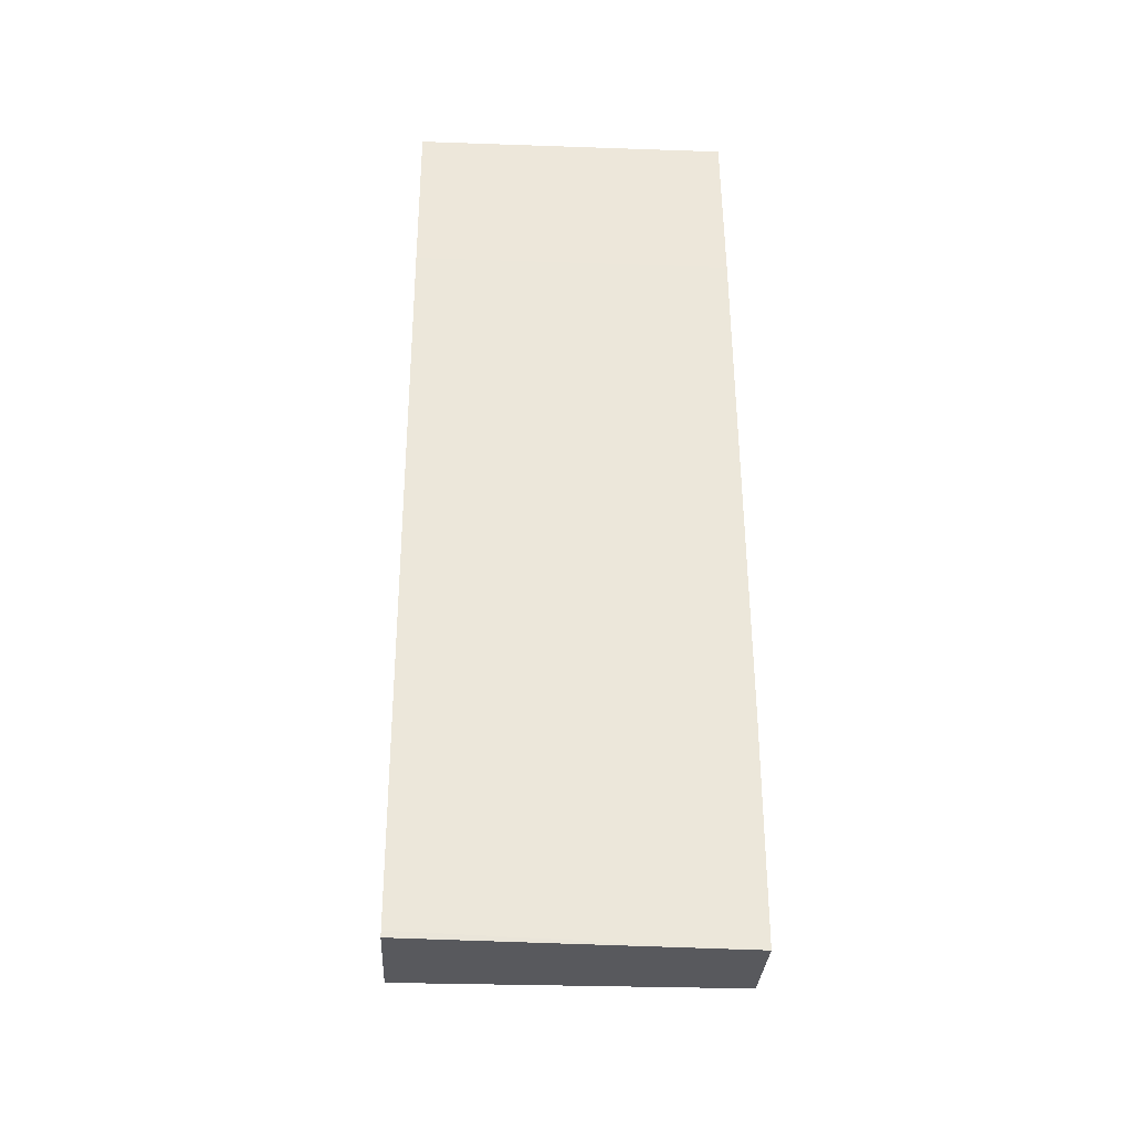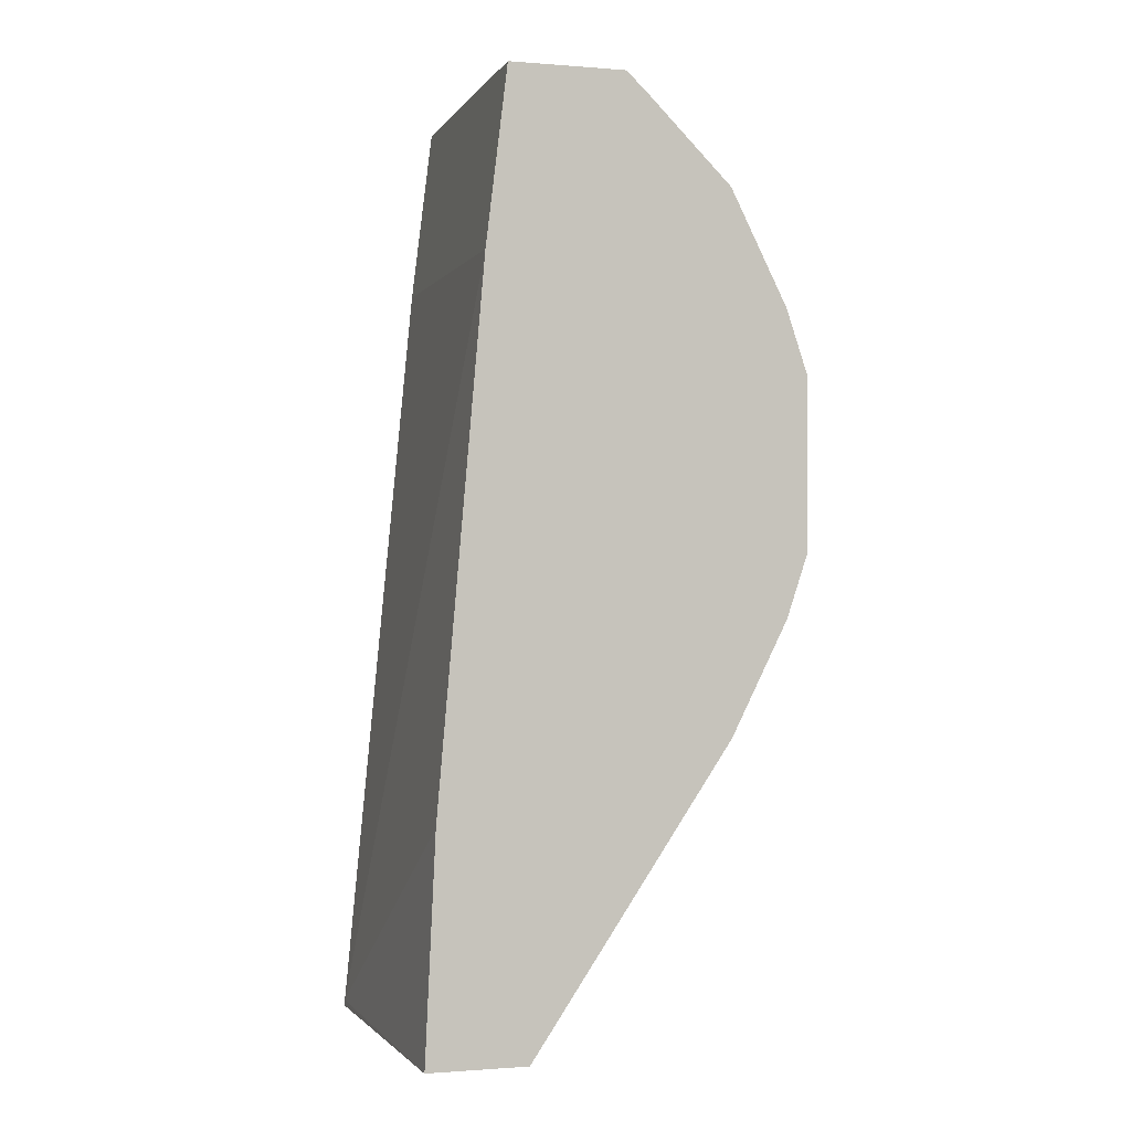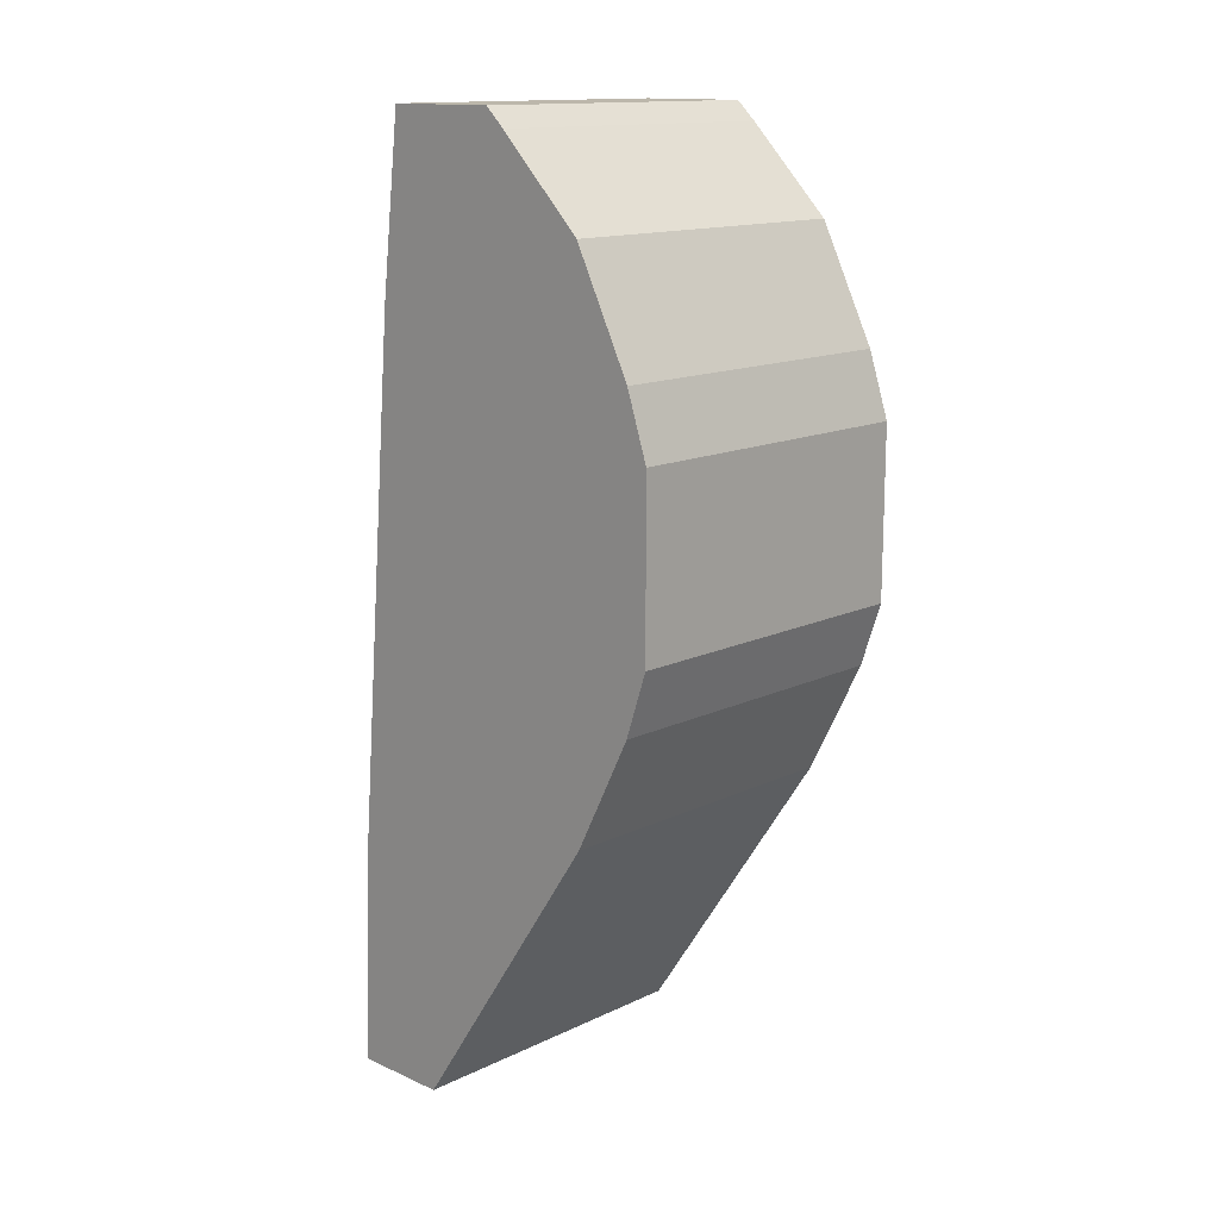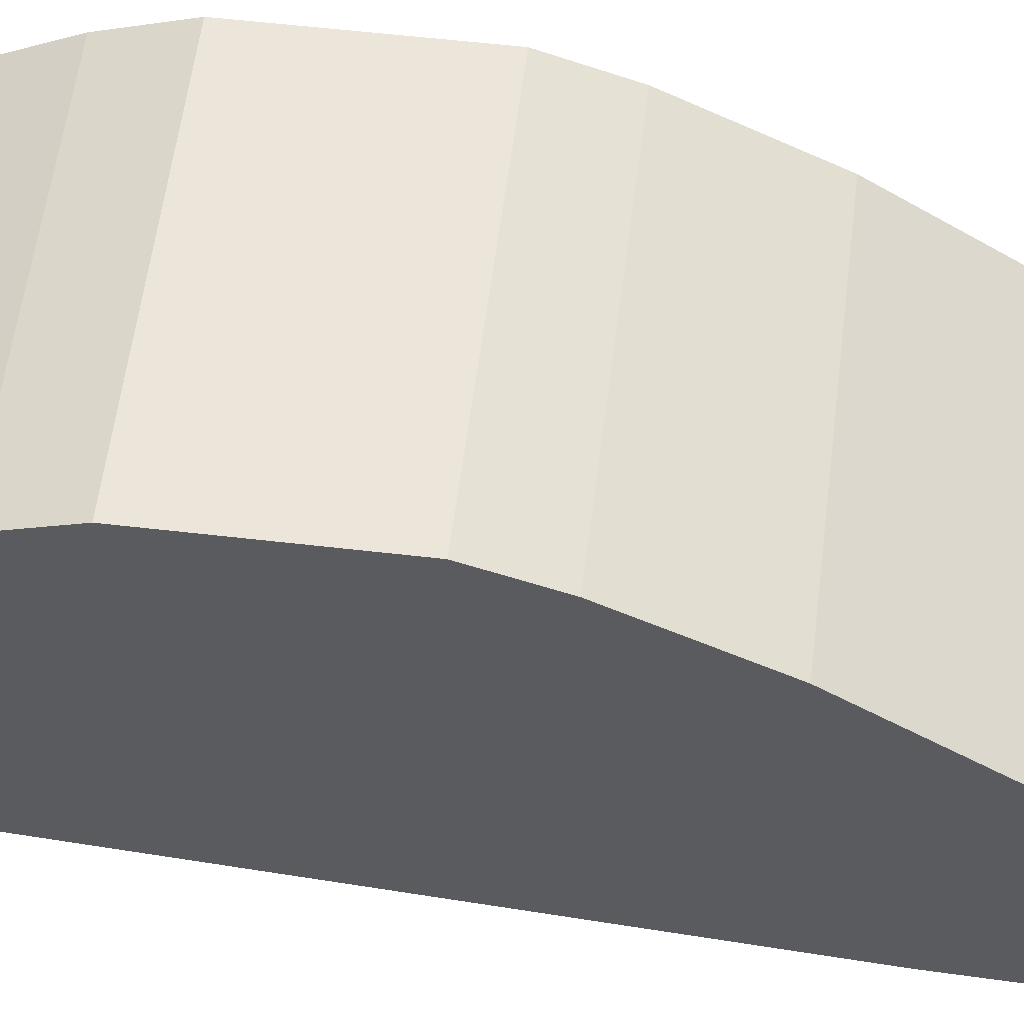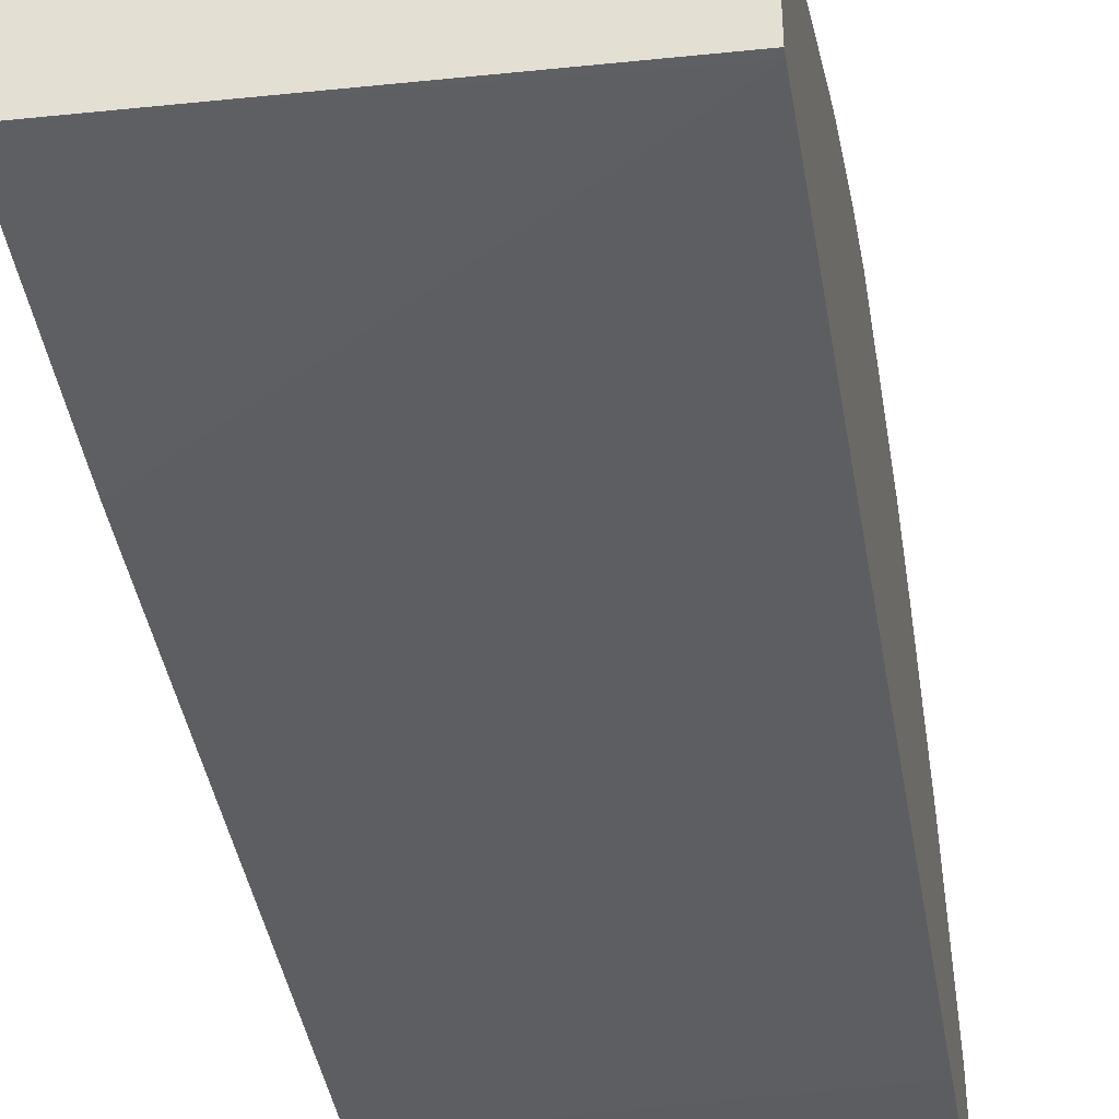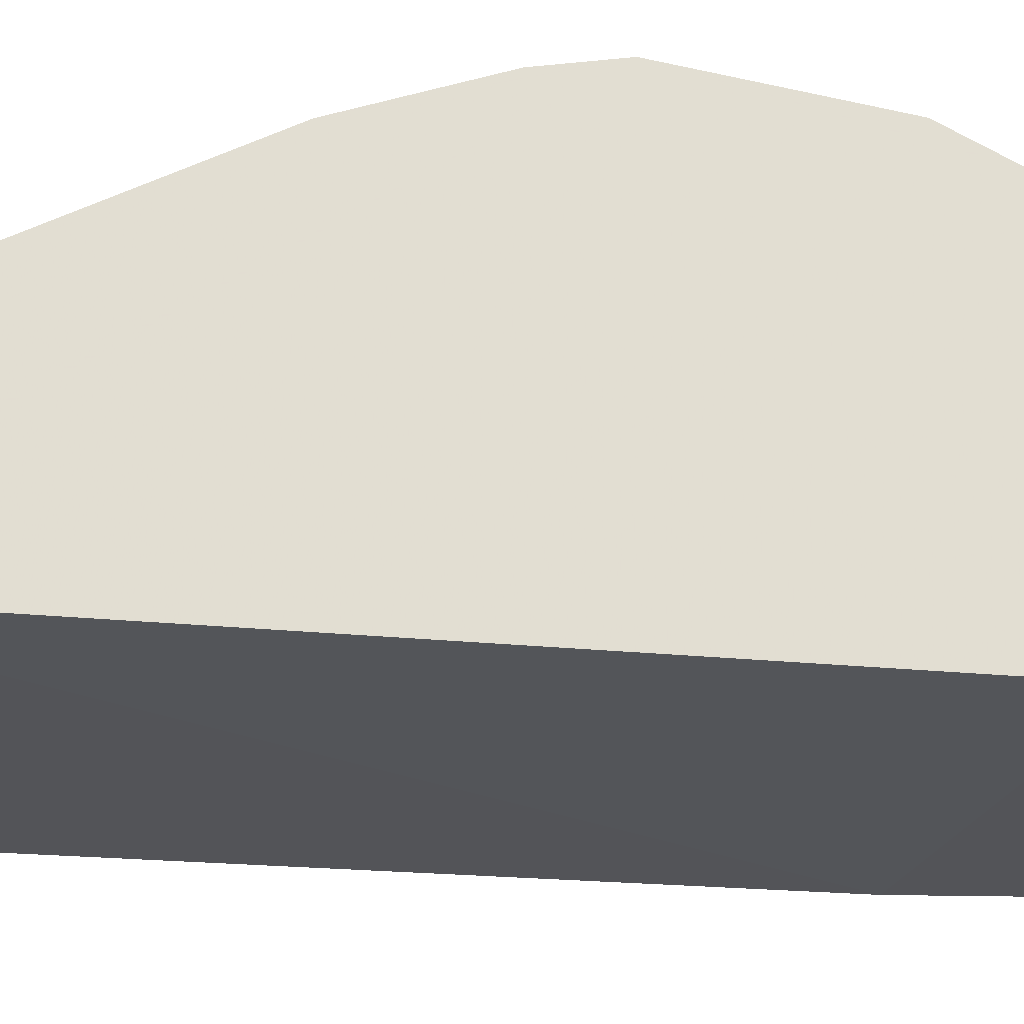
<metadata>
{"format":"obj","ext":"obj","renderer":"f3d","projection":"perspective","resolution":1024,"background":"white","views":[{"elev":-29.9,"azim":177.1,"up":"+Y"},{"elev":-0.8,"azim":-106.5,"up":"+Y"},{"elev":14.3,"azim":-46.0,"up":"+Y"},{"elev":56.3,"azim":-83.0,"up":"+Z"},{"elev":-43.8,"azim":9.1,"up":"+Z"},{"elev":-26.8,"azim":69.7,"up":"+Z"}]}
</metadata>
<code>
v -0.1335 0.1275 0.5651
v 0.1399 0.1275 0.5651
v -0.1335 0.2734 0.5651
v -0.1335 0.07295 0.5469
v 0.1399 0.2734 0.5651
v 0.1399 0.07295 0.5469
v -0.1335 0.3281 0.5469
v -0.1335 0.0306 0.5258
v 0.1399 0.3281 0.5469
v 0.1399 0.02432 0.5226
v -0.1335 0.3525 0.5348
v -0.1335 -0.005854 0.5075
v 0.1399 0.3525 0.5348
v 0.1399 -0.01214 0.5044
v 0.1399 0.3971 0.5125
v -0.1335 0.4093 0.5064
v -0.1335 -0.01214 0.5044
v 0.1399 -0.02408 0.4984
v 0.1399 0.4254 0.4983
v -0.1335 0.4254 0.4983
v -0.1335 -0.02408 0.4984
v 0.1399 -0.02424 0.4983
v 0.1399 0.4436 0.4801
v -0.1335 0.4436 0.4801
v -0.1335 -0.02424 0.4983
v 0.1399 -0.2782 0.3282
v 0.1399 0.4983 0.4254
v -0.1335 0.4983 0.4254
v -0.1335 -0.2782 0.3282
v 0.1399 -0.2782 0.2306
v 0.1399 0.5142 0.4083
v -0.1335 0.5142 0.4083
v -0.1335 -0.2782 0.2435
v 0.1399 -0.273 0.2306
v 0.1399 0.5142 0.31
v -0.1335 0.5142 0.31
v -0.1335 -0.08822 0.2523
v -0.1335 0.3646 0.2917
v 0.1399 0.3646 0.2917
f 16 19 20
f 15 19 16
f 14 21 18
f 14 17 21
f 12 17 14
f 11 15 16
f 11 13 15
f 7 9 13
f 8 12 14
f 7 13 11
f 6 8 10
f 4 8 6
f 3 9 7
f 18 21 25
f 3 5 9
f 8 14 10
f 18 25 22
f 27 31 32
f 35 38 36
f 2 9 5
f 35 39 38
f 34 38 39
f 34 37 38
f 33 37 34
f 31 36 32
f 31 35 36
f 19 23 24
f 30 33 34
f 26 33 30
f 26 29 33
f 23 28 24
f 23 27 28
f 22 29 26
f 22 25 29
f 19 24 20
f 27 32 28
f 2 13 9
f 1 21 17
f 2 19 15
f 1 29 25
f 1 33 29
f 1 37 33
f 1 38 37
f 1 36 38
f 1 32 36
f 1 28 32
f 1 24 28
f 1 20 24
f 1 16 20
f 1 11 16
f 1 3 7
f 1 5 3
f 1 2 5
f 2 15 13
f 1 25 21
f 1 17 12
f 1 7 11
f 1 8 4
f 1 12 8
f 2 27 23
f 2 35 31
f 2 39 35
f 2 34 39
f 2 30 34
f 2 26 30
f 2 31 27
f 2 18 22
f 1 4 6
f 2 22 26
f 1 6 2
f 2 23 19
f 2 10 14
f 2 14 18
f 2 6 10

</code>
